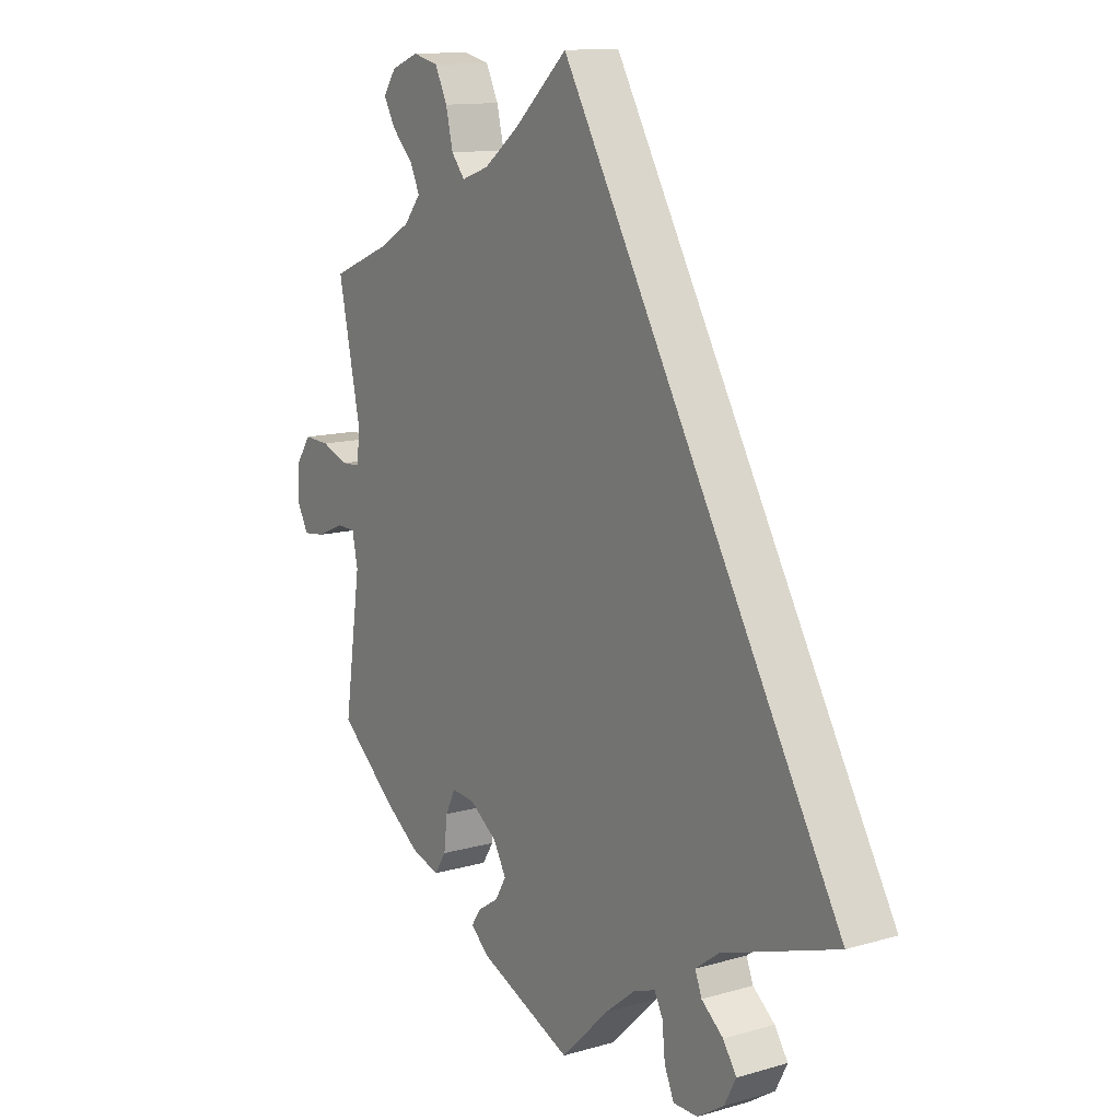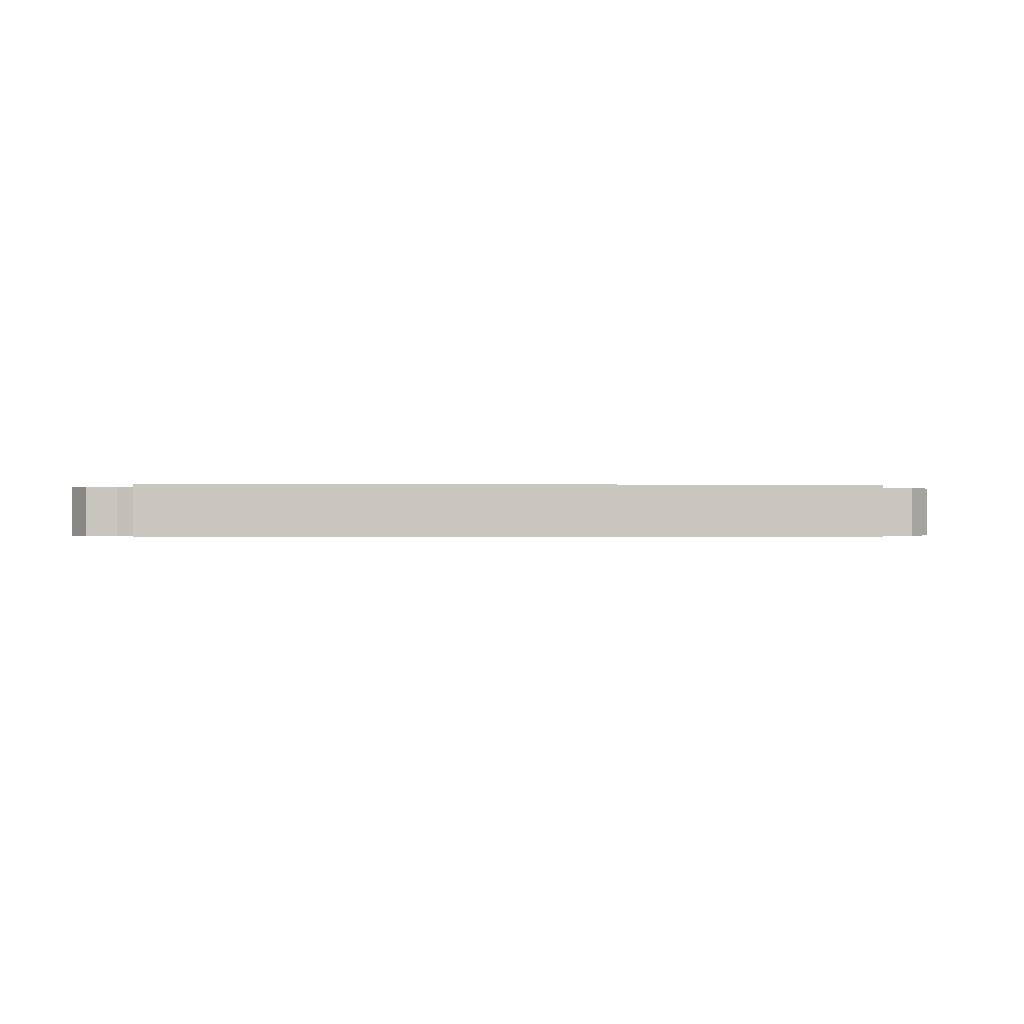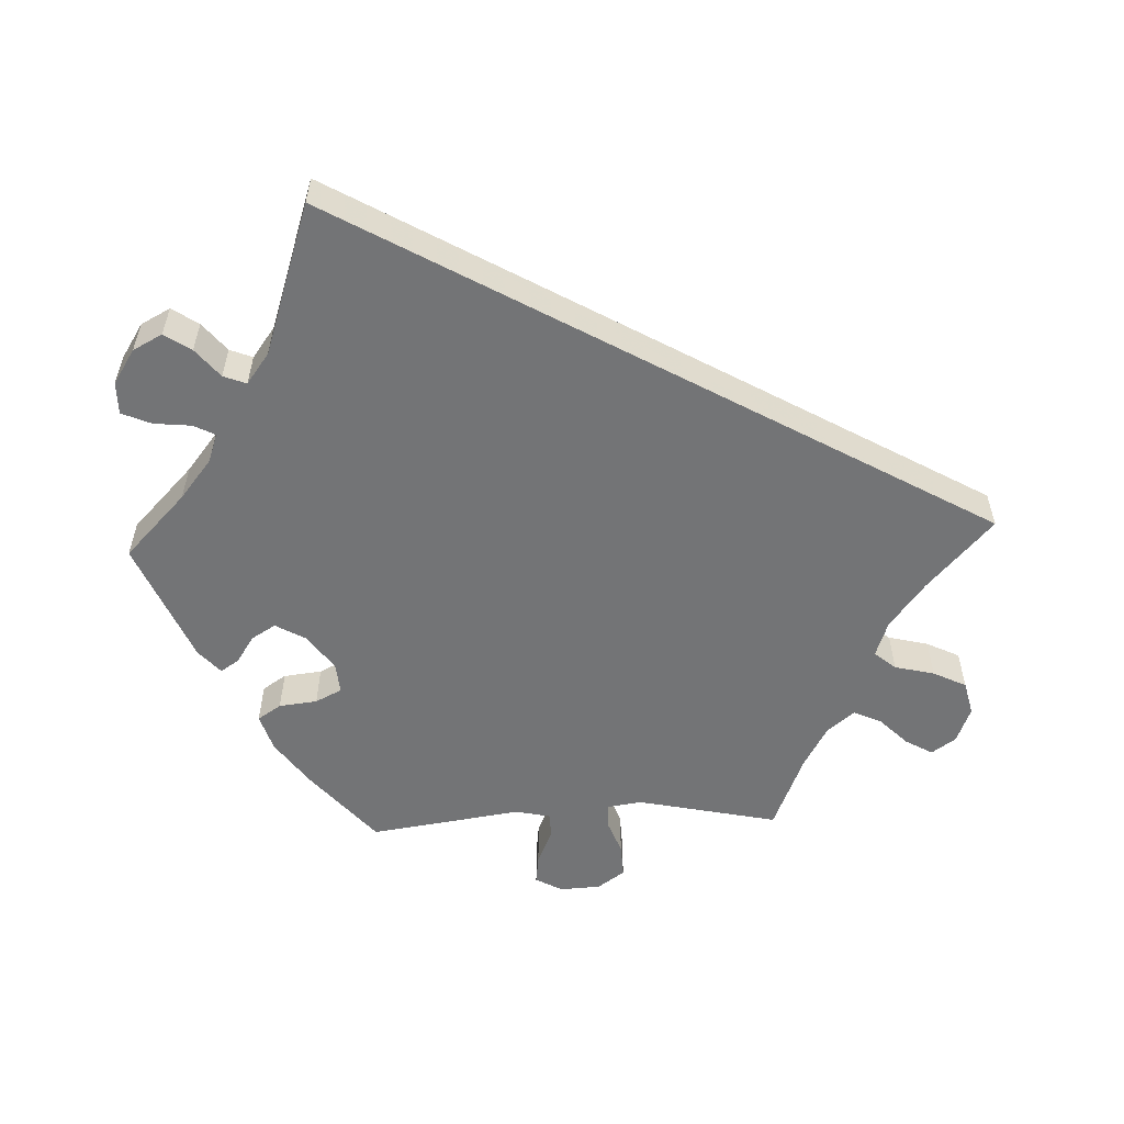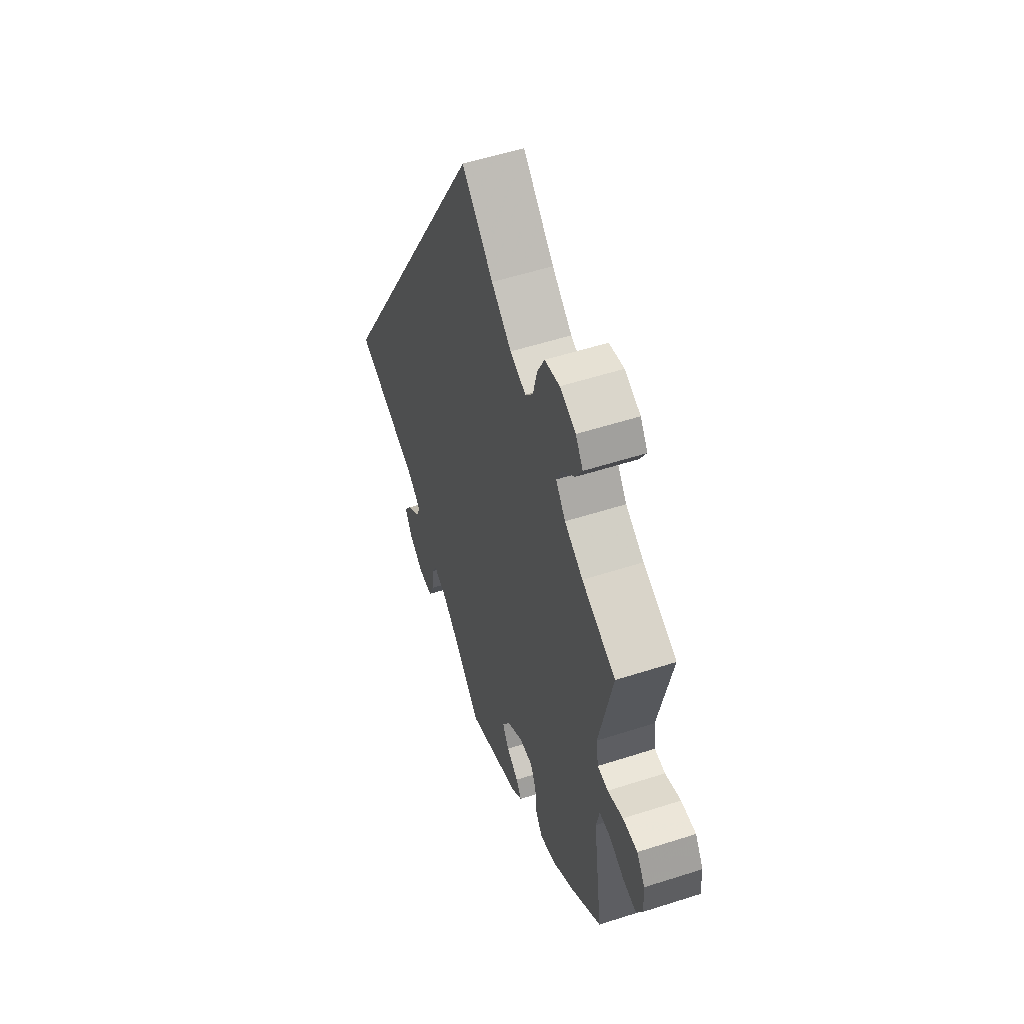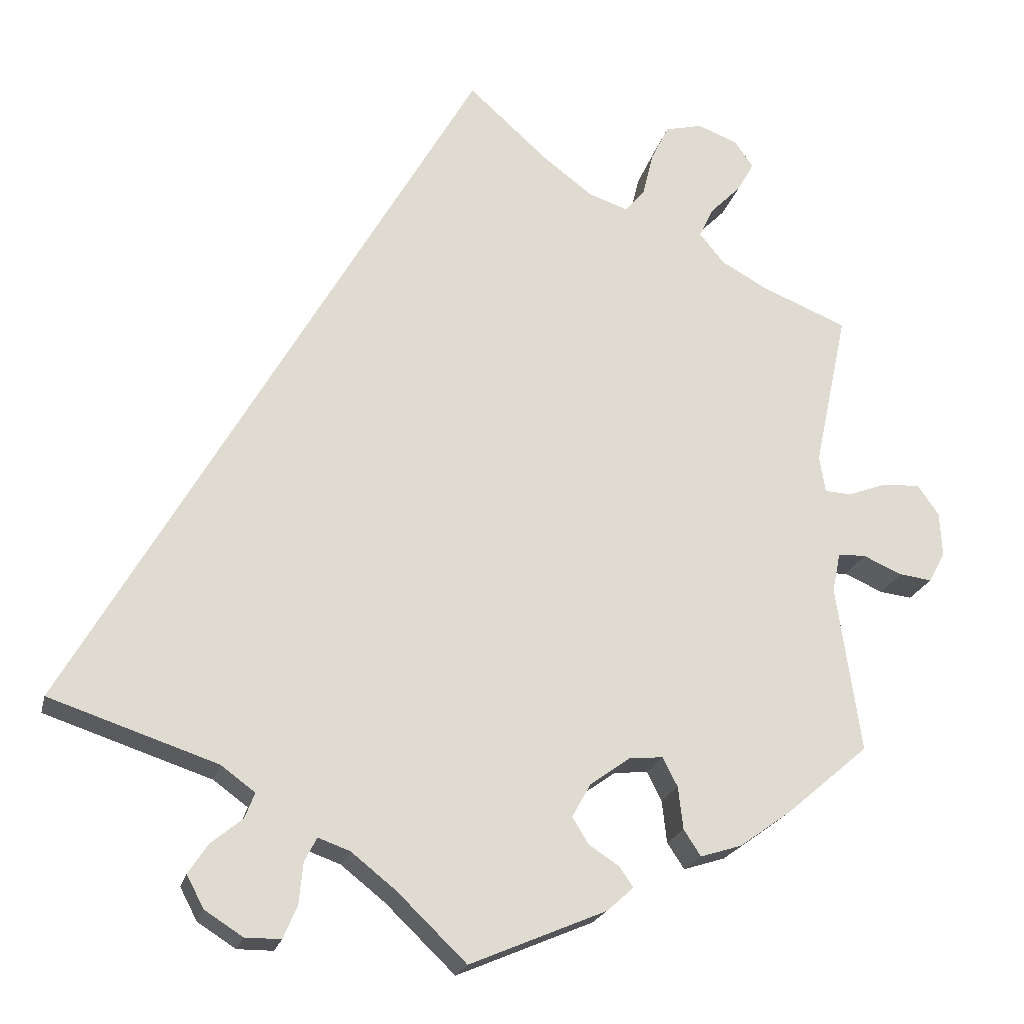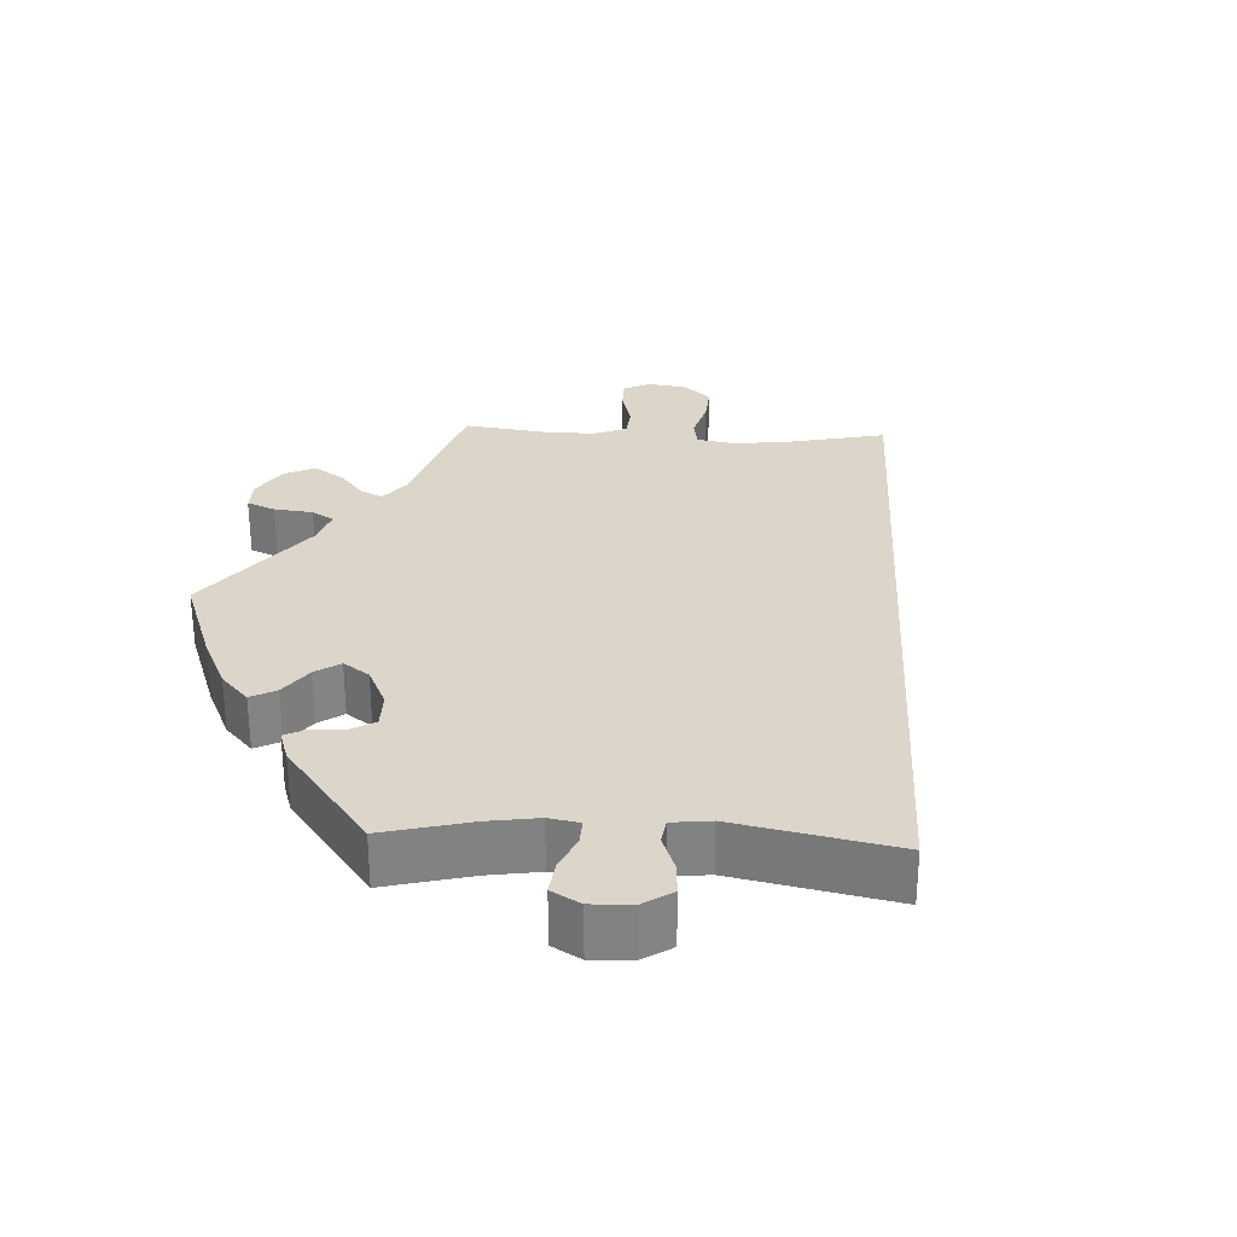
<metadata>
{"format":"obj","ext":"obj","renderer":"f3d","projection":"perspective","resolution":1024,"background":"white","views":[{"elev":12.6,"azim":-123.9,"up":"+Z"},{"elev":-0.3,"azim":-65.7,"up":"+Y"},{"elev":-56.1,"azim":-87.7,"up":"+Y"},{"elev":54.3,"azim":71.1,"up":"+Z"},{"elev":-21.0,"azim":-13.0,"up":"+Z"},{"elev":29.7,"azim":-147.0,"up":"+Y"}]}
</metadata>
<code>
v 0.399 0.07 -0.375
v 0.336 0.07 -0.42
v 0.285 0.07 -0.436
v 0.264 0.07 -0.404
v 0.258 0.07 -0.352
v 0.24 0.07 -0.316
v 0.198 0.07 -0.32
v 0.149 0.07 -0.355
v 0.126 0.07 -0.396
v 0.146 0.07 -0.429
v 0.183 0.07 -0.453
v 0.2 0.07 -0.478
v 0.168 0.07 -0.507
v 0 0.07 -0.578
v -0.086 0.07 -0.495
v -0.14 0.07 -0.452
v -0.179 0.07 -0.438
v -0.194 0.07 -0.467
v -0.199 0.07 -0.518
v -0.216 0.07 -0.558
v -0.26 0.07 -0.558
v -0.307 0.07 -0.528
v -0.328 0.07 -0.488
v -0.304 0.07 -0.452
v -0.265 0.07 -0.42
v -0.253 0.07 -0.389
v -0.295 0.07 -0.358
v -0.501 0.07 -0.289
v -0.001 0.07 0.578
v 0.096 0.07 0.49
v 0.158 0.07 0.443
v 0.207 0.07 0.426
v 0.231 0.07 0.455
v 0.244 0.07 0.509
v 0.266 0.07 0.554
v 0.312 0.07 0.565
v 0.361 0.07 0.546
v 0.384 0.07 0.513
v 0.363 0.07 0.476
v 0.325 0.07 0.438
v 0.308 0.07 0.401
v 0.338 0.07 0.364
v 0.395 0.07 0.332
v 0.5 0.07 0.289
v 0.459 0.07 0.097
v 0.466 0.07 0.051
v 0.499 0.07 0.049
v 0.547 0.07 0.067
v 0.593 0.07 0.069
v 0.619 0.07 0.032
v 0.622 0.07 -0.023
v 0.602 0.07 -0.06
v 0.562 0.07 -0.055
v 0.514 0.07 -0.034
v 0.48 0.07 -0.035
v 0.47 0.07 -0.083
v 0.5 0.07 -0.289
v 0.399 0 -0.375
v 0.336 0 -0.42
v 0.285 0 -0.436
v 0.264 0 -0.404
v 0.258 0 -0.352
v 0.24 0 -0.316
v 0.198 0 -0.32
v 0.149 0 -0.355
v 0.126 0 -0.396
v 0.146 0 -0.429
v 0.183 0 -0.453
v 0.2 0 -0.478
v 0.168 0 -0.507
v 0 0 -0.578
v -0.086 0 -0.495
v -0.14 0 -0.452
v -0.179 0 -0.438
v -0.194 0 -0.467
v -0.199 0 -0.518
v -0.216 0 -0.558
v -0.26 0 -0.558
v -0.307 0 -0.528
v -0.328 0 -0.488
v -0.304 0 -0.452
v -0.265 0 -0.42
v -0.253 0 -0.389
v -0.295 0 -0.358
v -0.501 0 -0.289
v -0.001 0 0.578
v 0.096 0 0.49
v 0.158 0 0.443
v 0.207 0 0.426
v 0.231 0 0.455
v 0.244 0 0.509
v 0.266 0 0.554
v 0.312 0 0.565
v 0.361 0 0.546
v 0.384 0 0.513
v 0.363 0 0.476
v 0.325 0 0.438
v 0.308 0 0.401
v 0.338 0 0.364
v 0.395 0 0.332
v 0.5 0 0.289
v 0.459 0 0.097
v 0.466 0 0.051
v 0.499 0 0.049
v 0.547 0 0.067
v 0.593 0 0.069
v 0.619 0 0.032
v 0.622 0 -0.023
v 0.602 0 -0.06
v 0.562 0 -0.055
v 0.514 0 -0.034
v 0.48 0 -0.035
v 0.47 0 -0.083
v 0.5 0 -0.289
f 56 57 1 2
f 55 56 2 3
f 51 52 53 54
f 51 54 55
f 50 51 55
f 47 48 49 50
f 46 47 50 55
f 43 44 45
f 42 43 45 46
f 41 42 46 55
f 37 38 39 40
f 37 40 41
f 36 37 41
f 33 34 35 36
f 33 36 41
f 32 33 41 55
f 27 28 29 30
f 26 27 30 31
f 25 26 31 32
f 23 24 25
f 22 23 25
f 18 19 20 21
f 17 18 21 22
f 12 13 14 15
f 10 11 12 15
f 9 10 15 16
f 8 9 16 17
f 55 3 4 5
f 55 5 6
f 32 55 6 7
f 17 22 25 32
f 7 8 17 32
f 59 58 114 113
f 60 59 113 112
f 111 110 109 108
f 112 111 108
f 112 108 107
f 107 106 105 104
f 112 107 104 103
f 102 101 100
f 103 102 100 99
f 112 103 99 98
f 97 96 95 94
f 98 97 94
f 98 94 93
f 93 92 91 90
f 98 93 90
f 112 98 90 89
f 87 86 85 84
f 88 87 84 83
f 89 88 83 82
f 82 81 80
f 82 80 79
f 78 77 76 75
f 79 78 75 74
f 72 71 70 69
f 72 69 68 67
f 73 72 67 66
f 74 73 66 65
f 62 61 60 112
f 63 62 112
f 64 63 112 89
f 89 82 79 74
f 89 74 65 64
f 1 58 59 2
f 2 59 60 3
f 3 60 61 4
f 4 61 62 5
f 5 62 63 6
f 6 63 64 7
f 7 64 65 8
f 8 65 66 9
f 9 66 67 10
f 10 67 68 11
f 11 68 69 12
f 12 69 70 13
f 13 70 71 14
f 14 71 72 15
f 15 72 73 16
f 16 73 74 17
f 17 74 75 18
f 18 75 76 19
f 19 76 77 20
f 20 77 78 21
f 21 78 79 22
f 22 79 80 23
f 23 80 81 24
f 24 81 82 25
f 25 82 83 26
f 26 83 84 27
f 27 84 85 28
f 28 85 86 29
f 29 86 87 30
f 30 87 88 31
f 31 88 89 32
f 32 89 90 33
f 33 90 91 34
f 34 91 92 35
f 35 92 93 36
f 36 93 94 37
f 37 94 95 38
f 38 95 96 39
f 39 96 97 40
f 40 97 98 41
f 41 98 99 42
f 42 99 100 43
f 43 100 101 44
f 44 101 102 45
f 45 102 103 46
f 46 103 104 47
f 47 104 105 48
f 48 105 106 49
f 49 106 107 50
f 50 107 108 51
f 51 108 109 52
f 52 109 110 53
f 53 110 111 54
f 54 111 112 55
f 55 112 113 56
f 56 113 114 57
f 57 114 58 1

</code>
